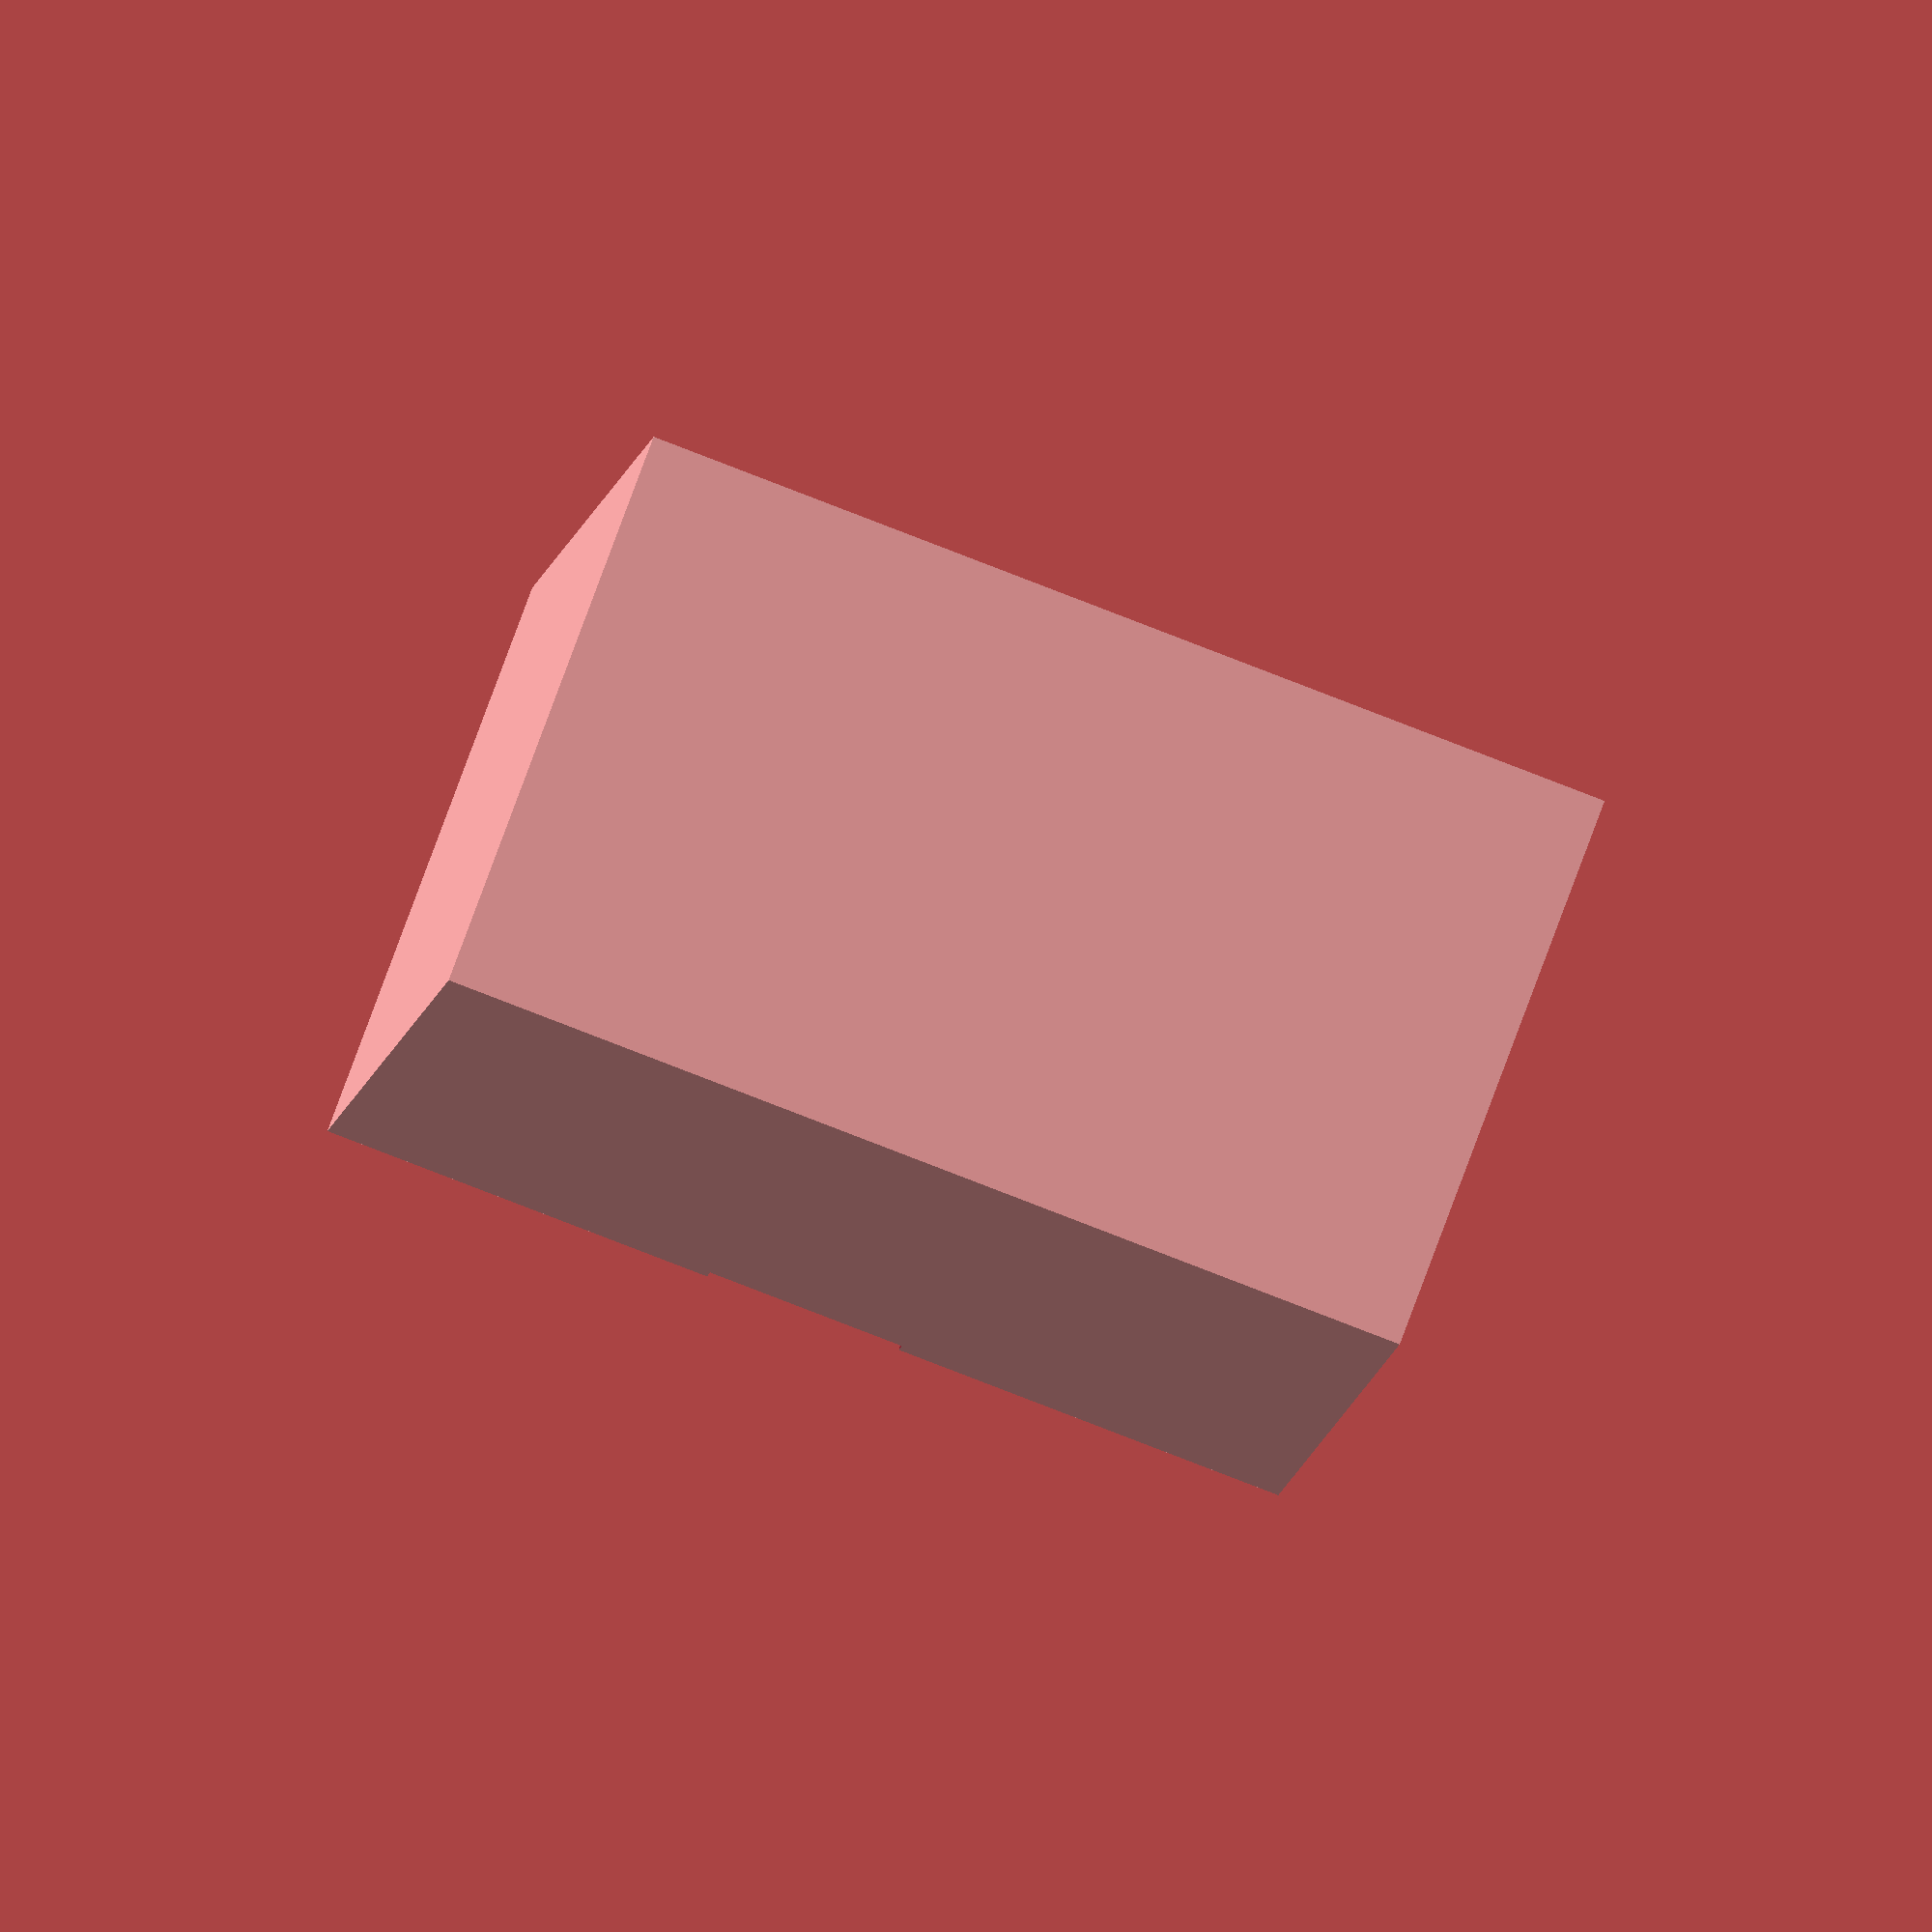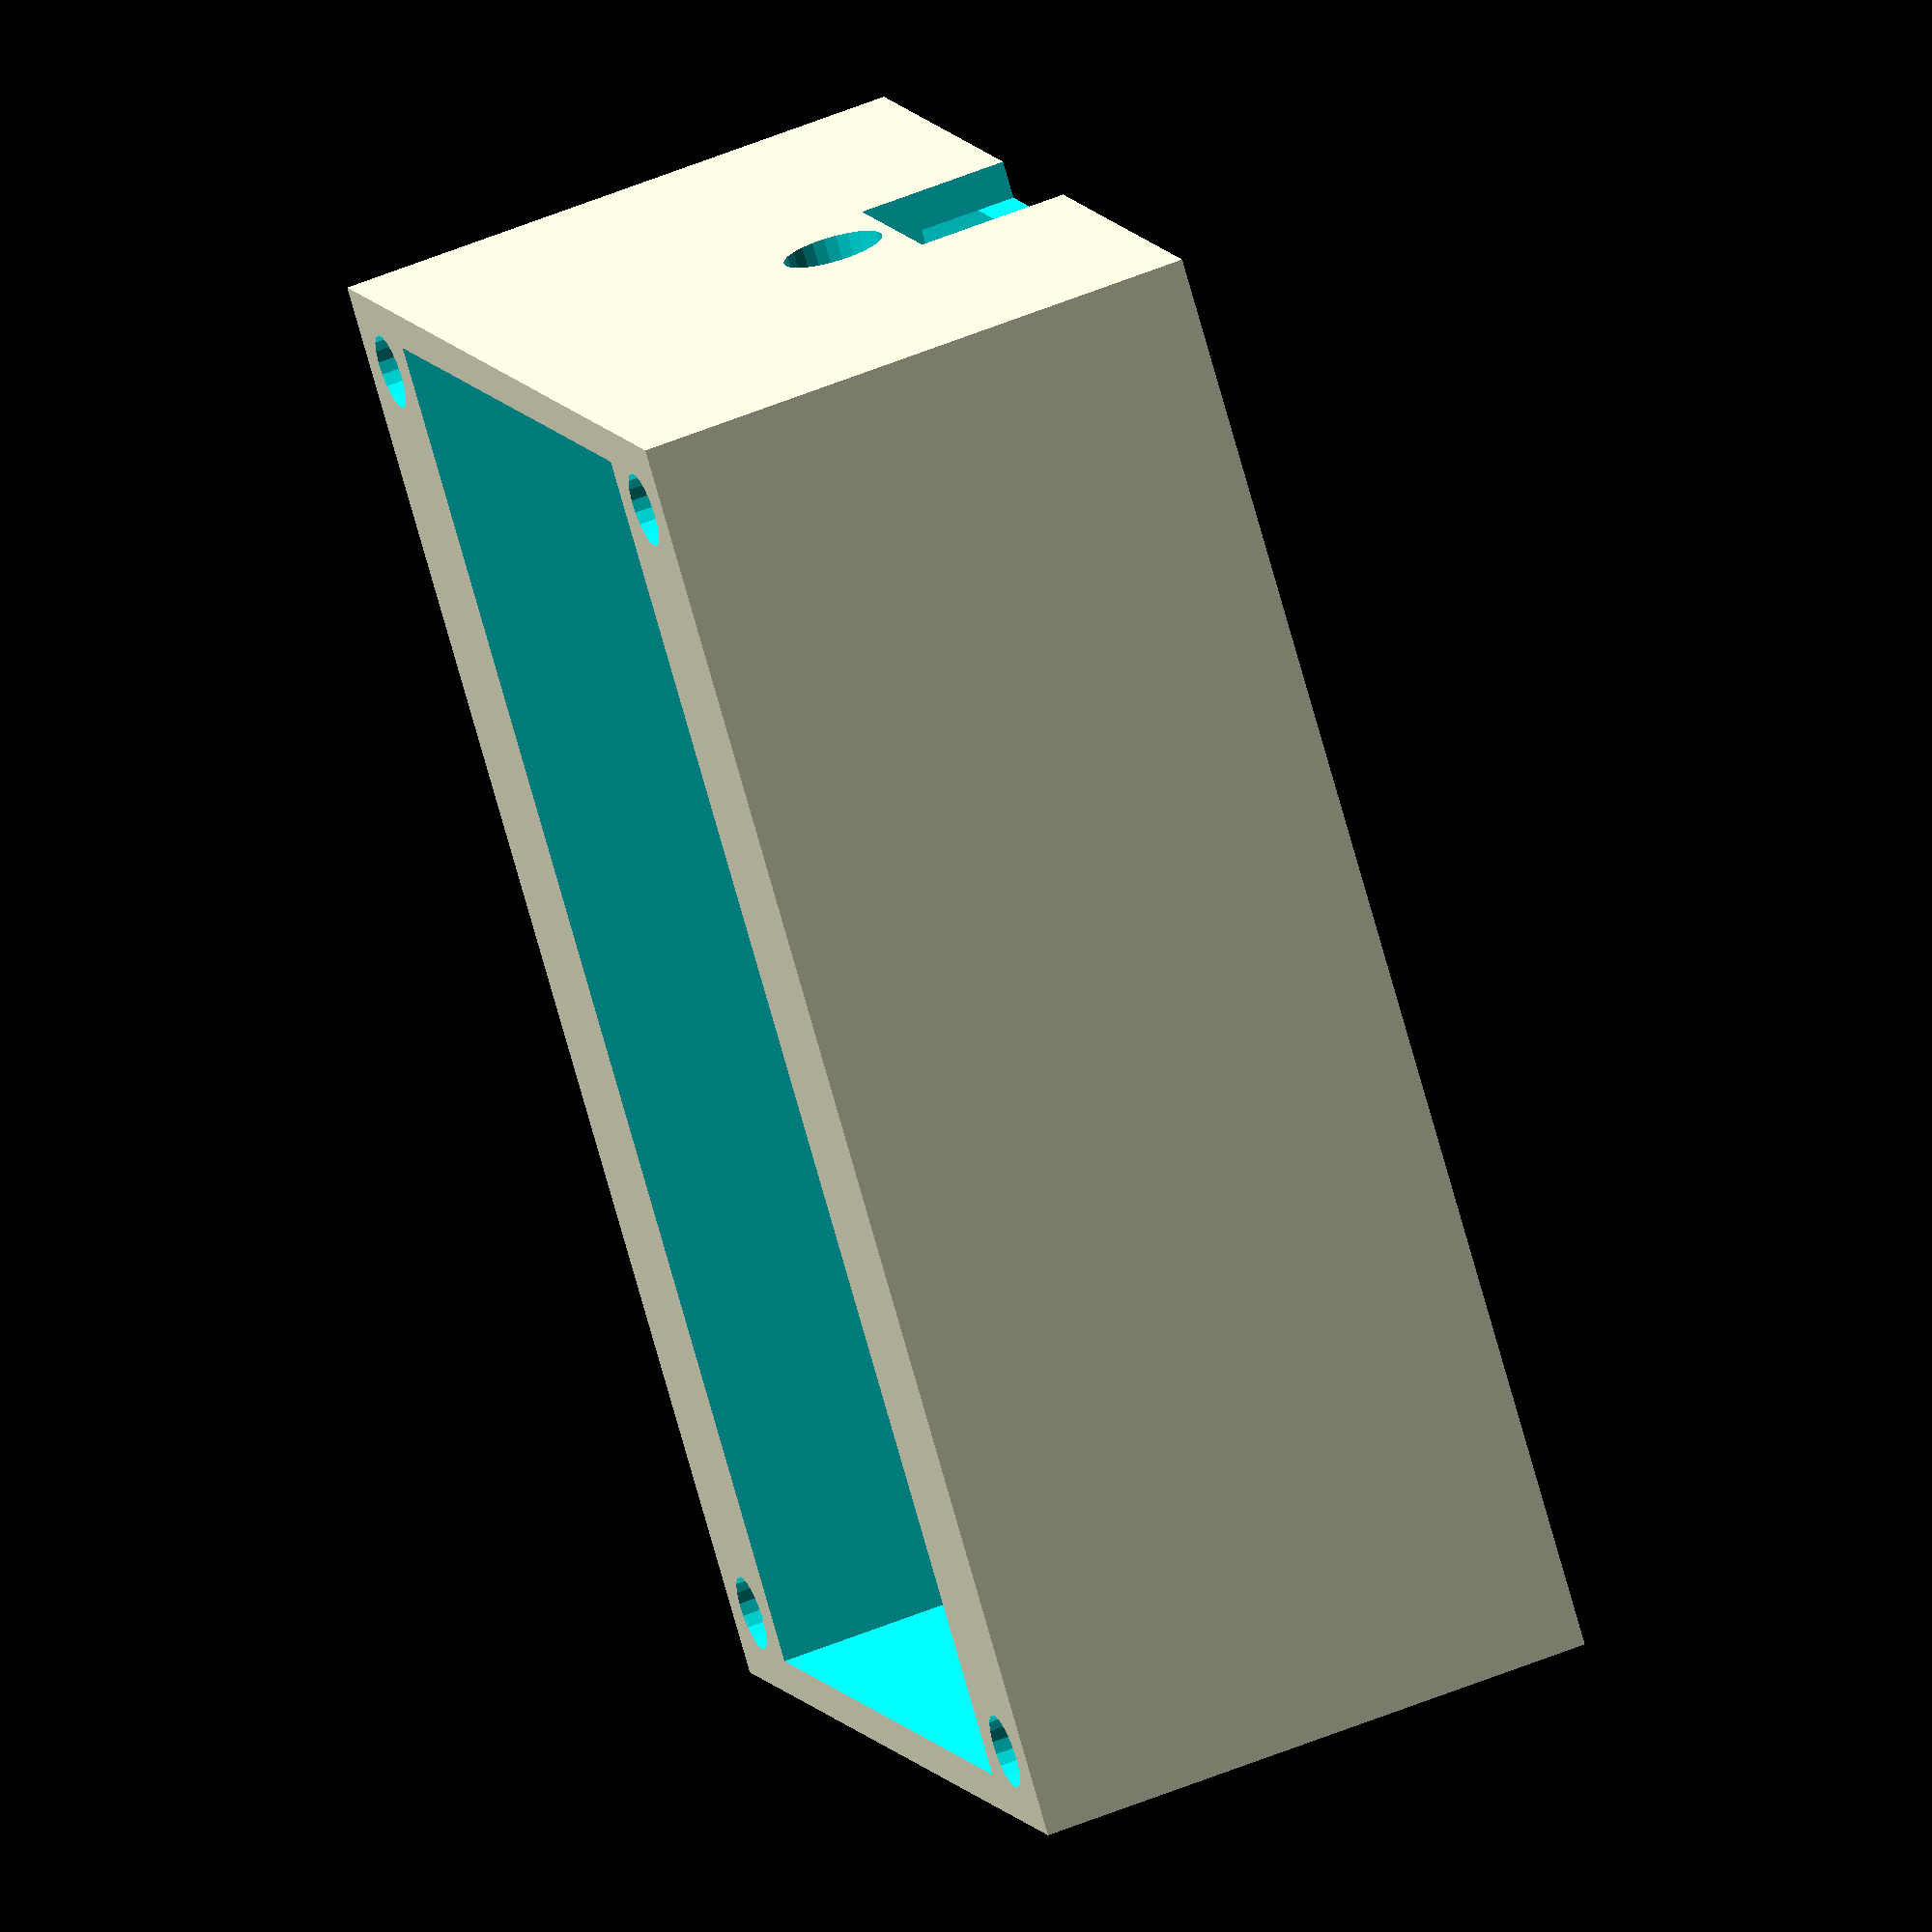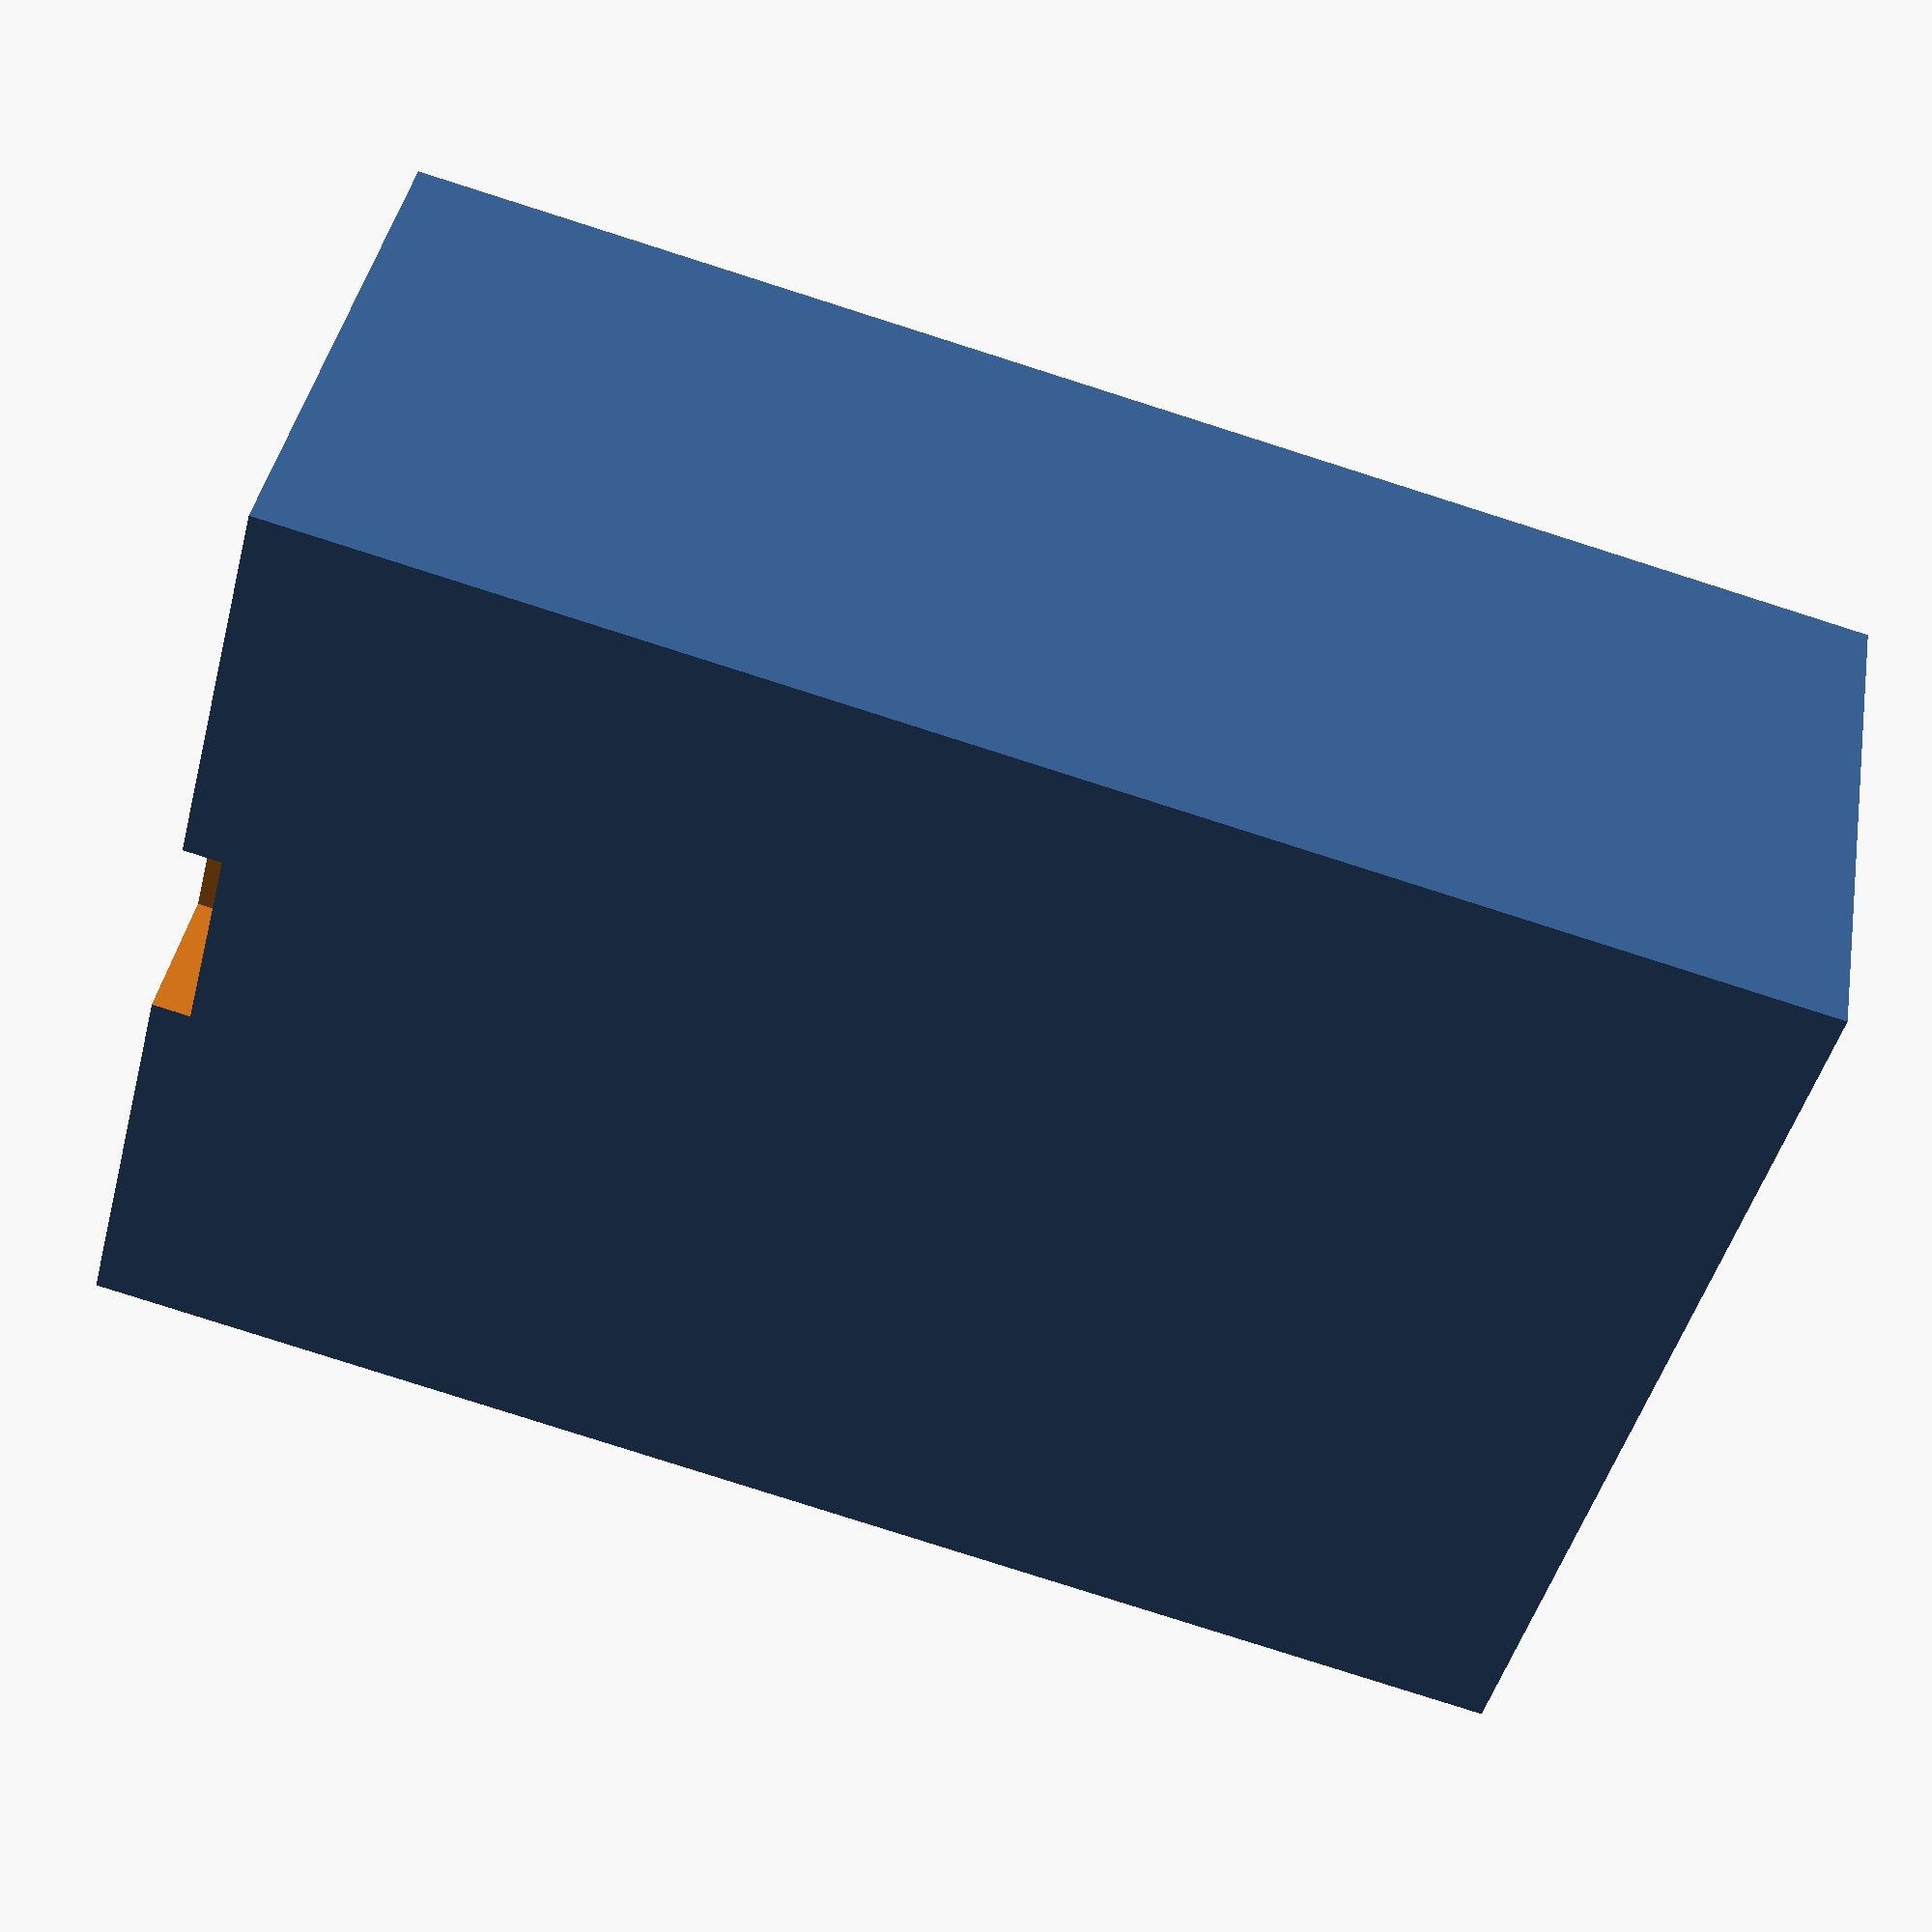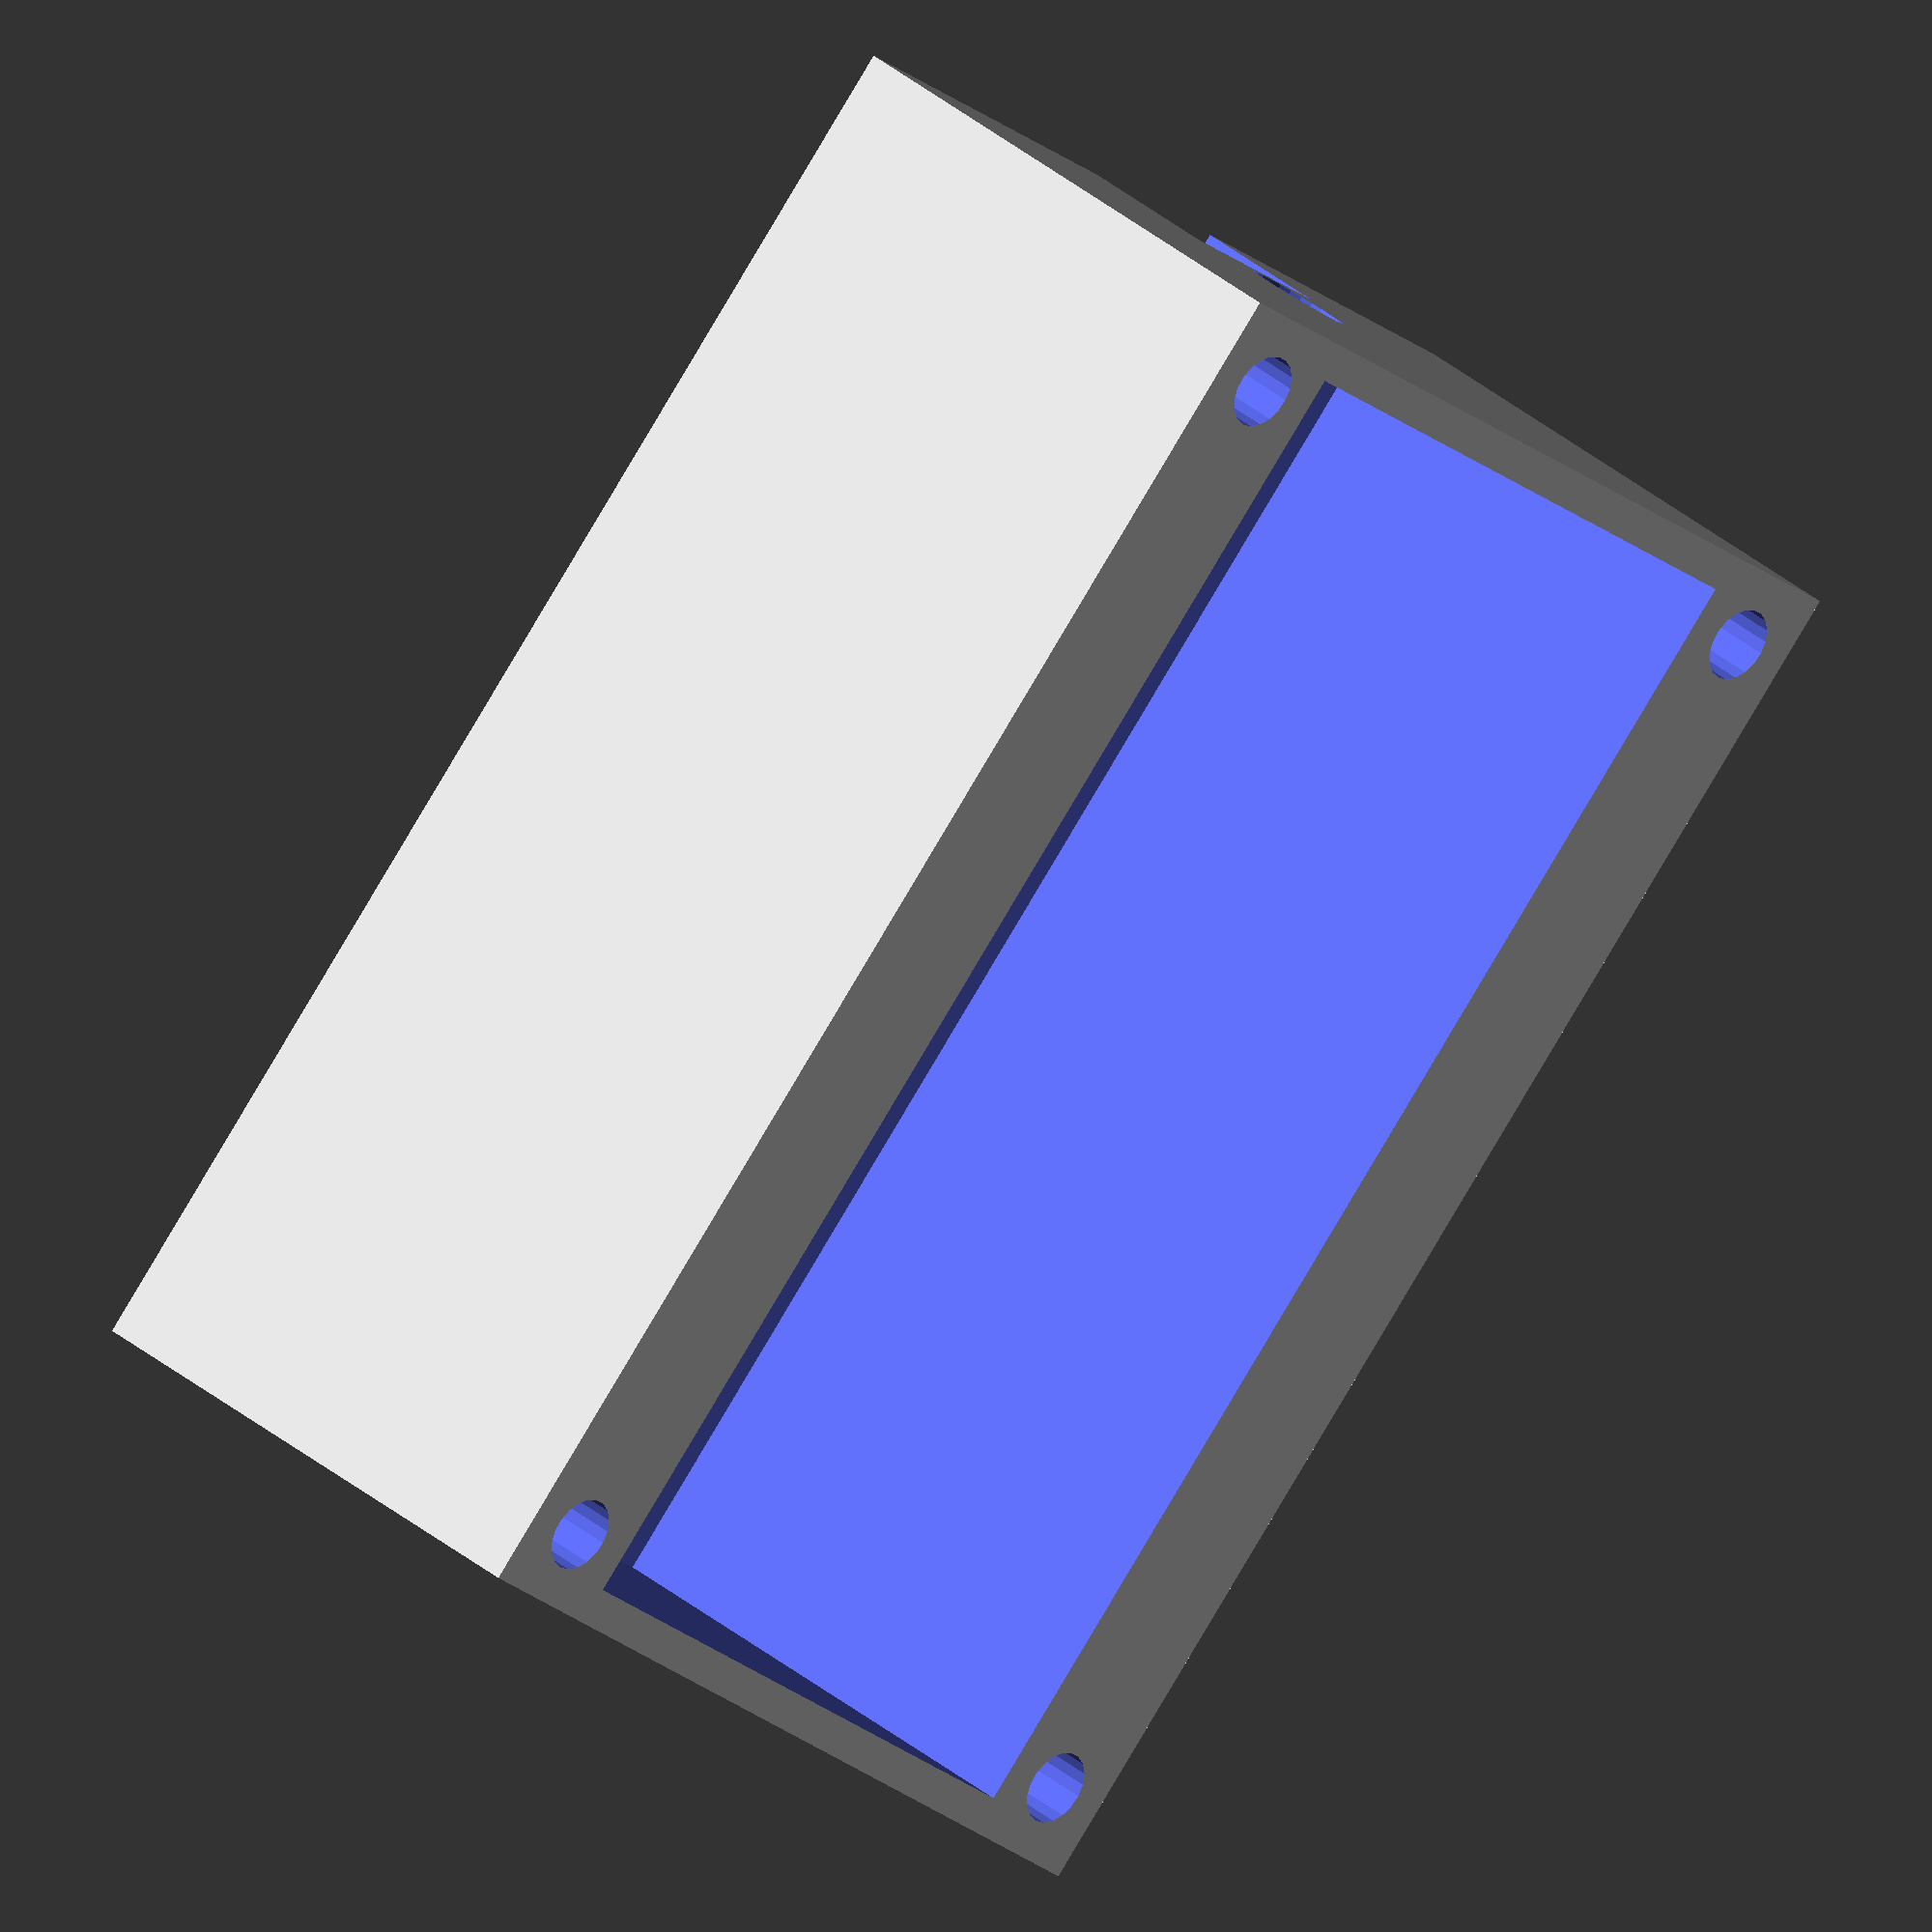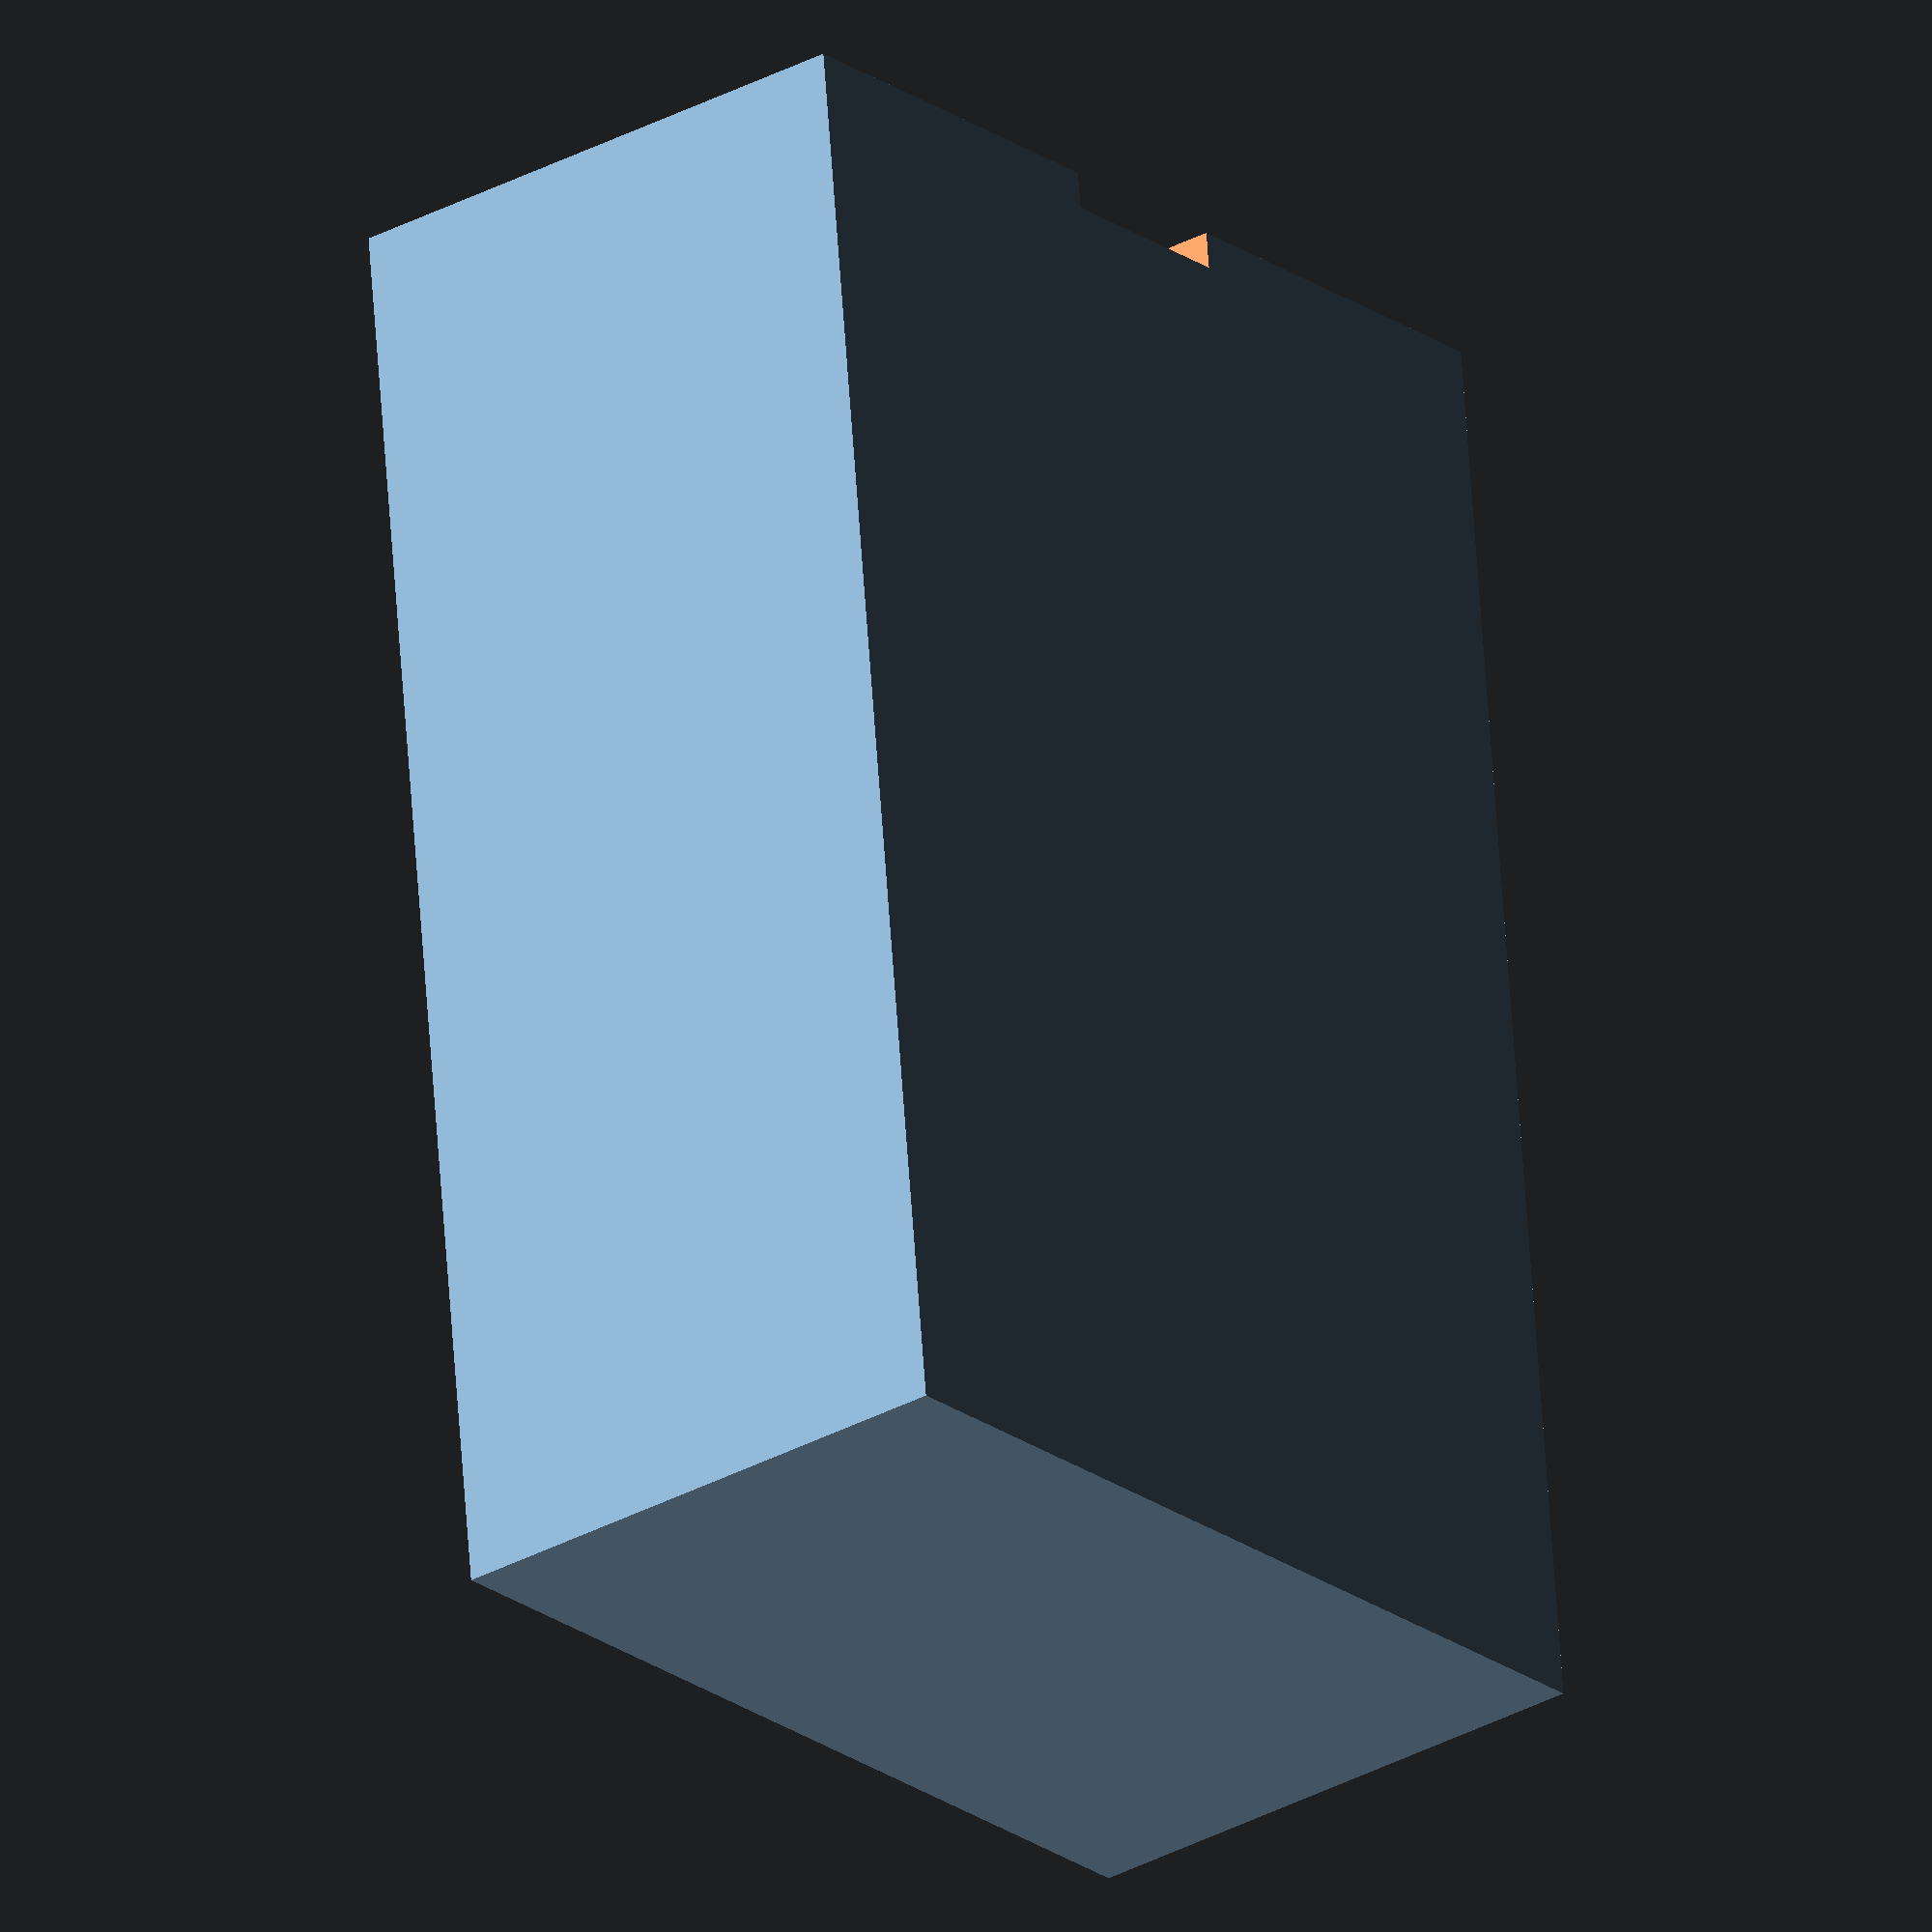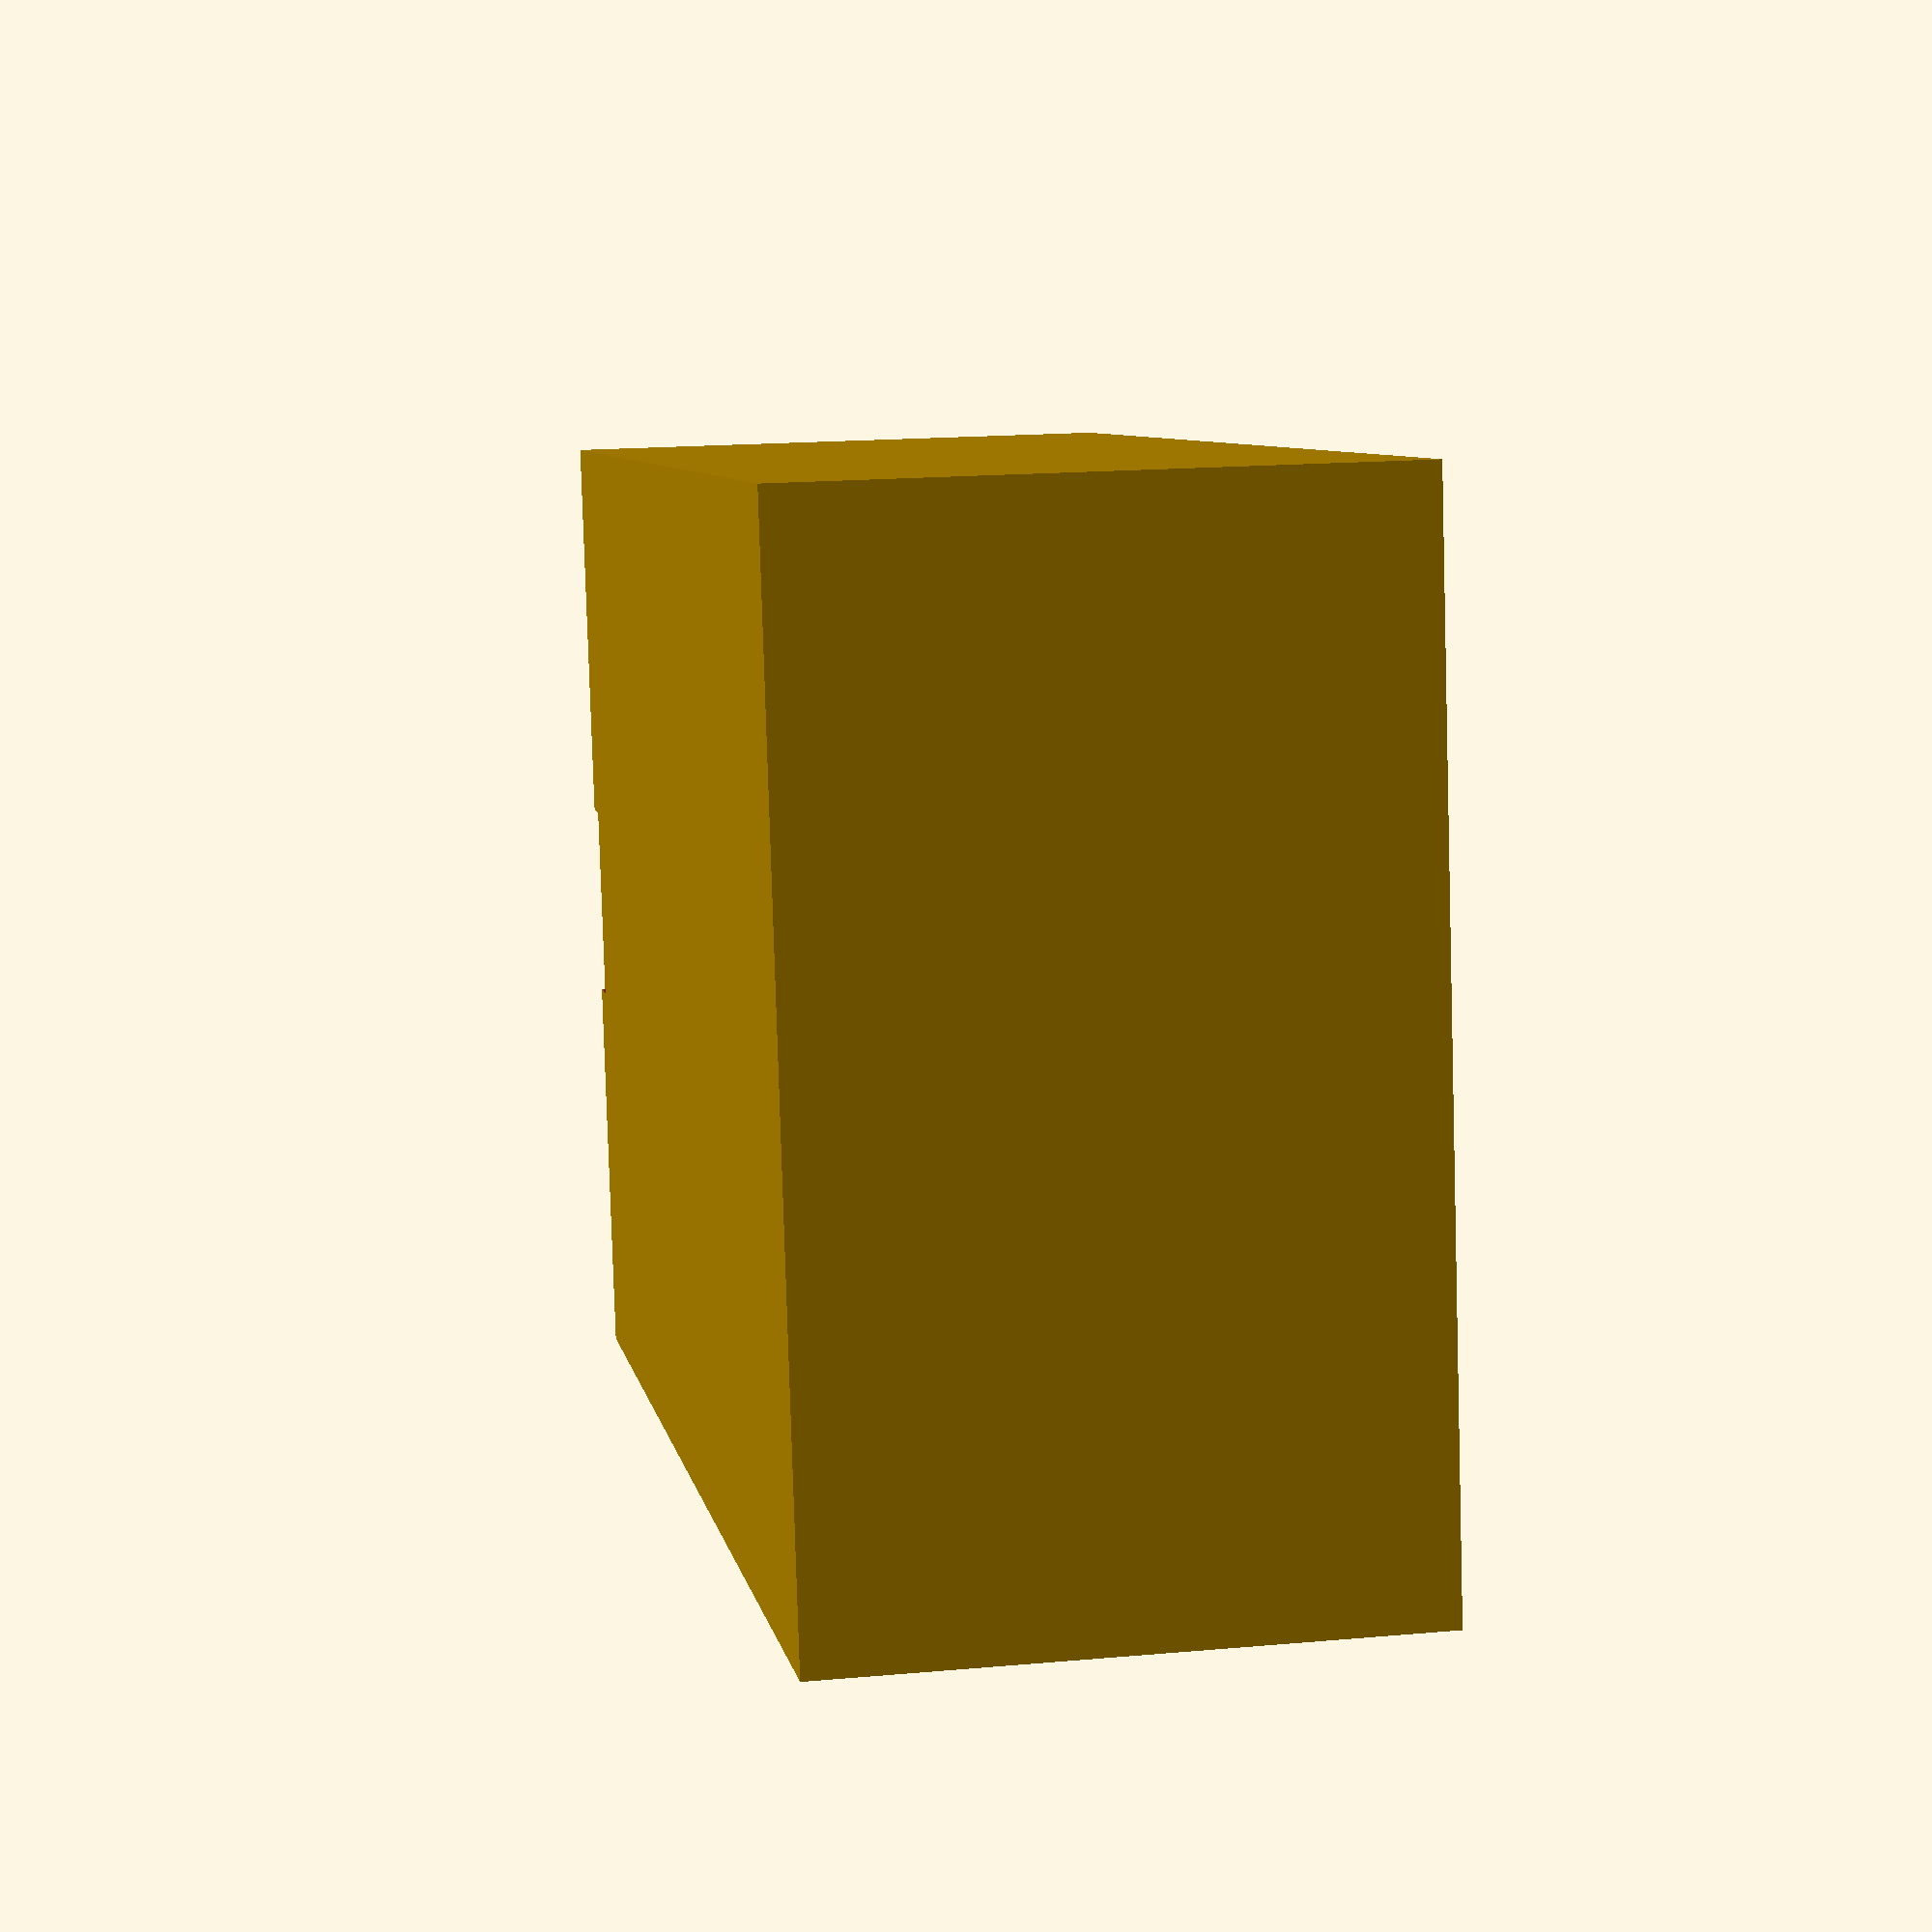
<openscad>
part="bottom"; //[bottom,top,button]
wall=1.5;
extra=4; //lip on the lid that presses top pcb down
thread=3;
air=0.5;
bissl=1/100;
button=4;
joystick=6;
height=16.8+air+extra;
width=52.4+1.5+2*air;
length=26.7+2*air;
$fa=1/1;
$fs=1/2;
module bottom() {
  difference() {
    cube([width+2*wall,length+4*wall+2*thread,height+wall]);
    translate([wall,2*wall+thread,wall])cube([width,length,height+bissl]);
    for (tr=[[wall+thread/2,wall+thread/2,height/2+wall],
             [wall+thread/2,length+3*wall+1.5*thread,height/2+wall],
             [width+wall-thread/2,wall+thread/2,height/2+wall],
             [width+wall-thread/2,length+3*wall+1.5*thread,height/2+wall]])
      translate(tr) cylinder(h=height/2+bissl,d=thread);
    translate([wall/2,2*wall+thread+length/2,3-bissl])cube([wall+bissl,8,6],center=true);
    translate([0,2*wall+thread+length/2,wall+7])rotate([0,90,0])cylinder(d=button,h=2*wall+bissl,center=true);
  }
}
module top() {
  difference() {
    cube([width+2*wall,length+4*wall+2*thread,wall]); 
    for (tr=[[wall+thread/2,wall+thread/2,-bissl],
             [wall+thread/2,length+3*wall+1.5*thread,-bissl],
             [width+wall-thread/2,wall+thread/2,-bissl],
             [width+wall-thread/2,length+3*wall+1.5*thread,-bissl]]) 
      translate(tr) cylinder(h=wall+2*bissl,d=thread);
    translate([wall+1.5,2*wall+thread,-bissl]) 
      for (tr=[[47.7+air,5.5+0],
               [47.7+air,5.5+5.7],
               [47.7+air,5.5+2*5.7],
               [47.7+air,5.5+3*5.7],
               [6.7+0.5,13.8+air]]) 
        translate(tr) cylinder(h=wall+2*bissl,d=button);
    translate([wall+1.5+6.7+air,2*wall+thread+13.8+air,-bissl]) cylinder(h=wall+2*bissl,d=joystick);
    translate([wall+13.5+1.5,2*wall+thread,-bissl])cube([31,27,wall+2*bissl]);
  }
  translate([wall+13.5+1.5-2,2*wall+thread,-extra])cube([2,27,extra]);
  translate([wall+13.5+1.5+31,2*wall+thread,-extra])cube([2,27,extra]);
}
module button() {
  cylinder(h=1,d=5);
  cylinder(h=5,d=3);
}
if (part=="bottom")bottom();
if (part=="top")rotate([180,0,0])top();
if (part=="button")button();
</openscad>
<views>
elev=277.6 azim=265.0 roll=200.5 proj=o view=wireframe
elev=125.1 azim=227.2 roll=113.5 proj=o view=solid
elev=319.5 azim=165.3 roll=189.8 proj=p view=wireframe
elev=145.8 azim=313.0 roll=221.3 proj=o view=solid
elev=210.1 azim=276.3 roll=51.0 proj=o view=solid
elev=343.0 azim=189.7 roll=259.7 proj=p view=wireframe
</views>
